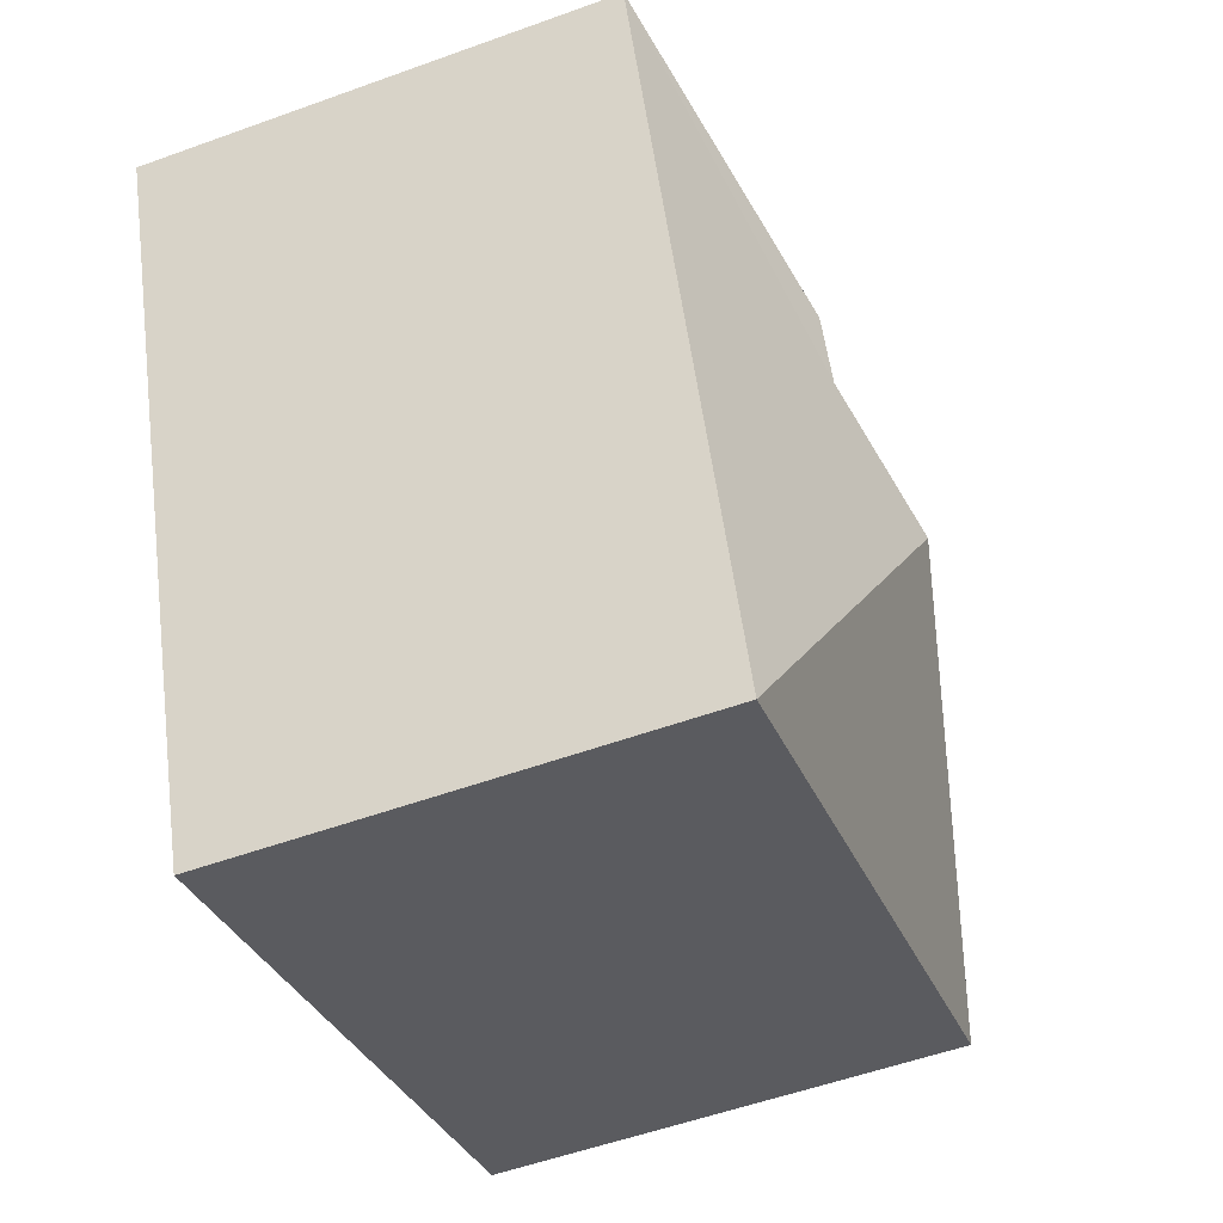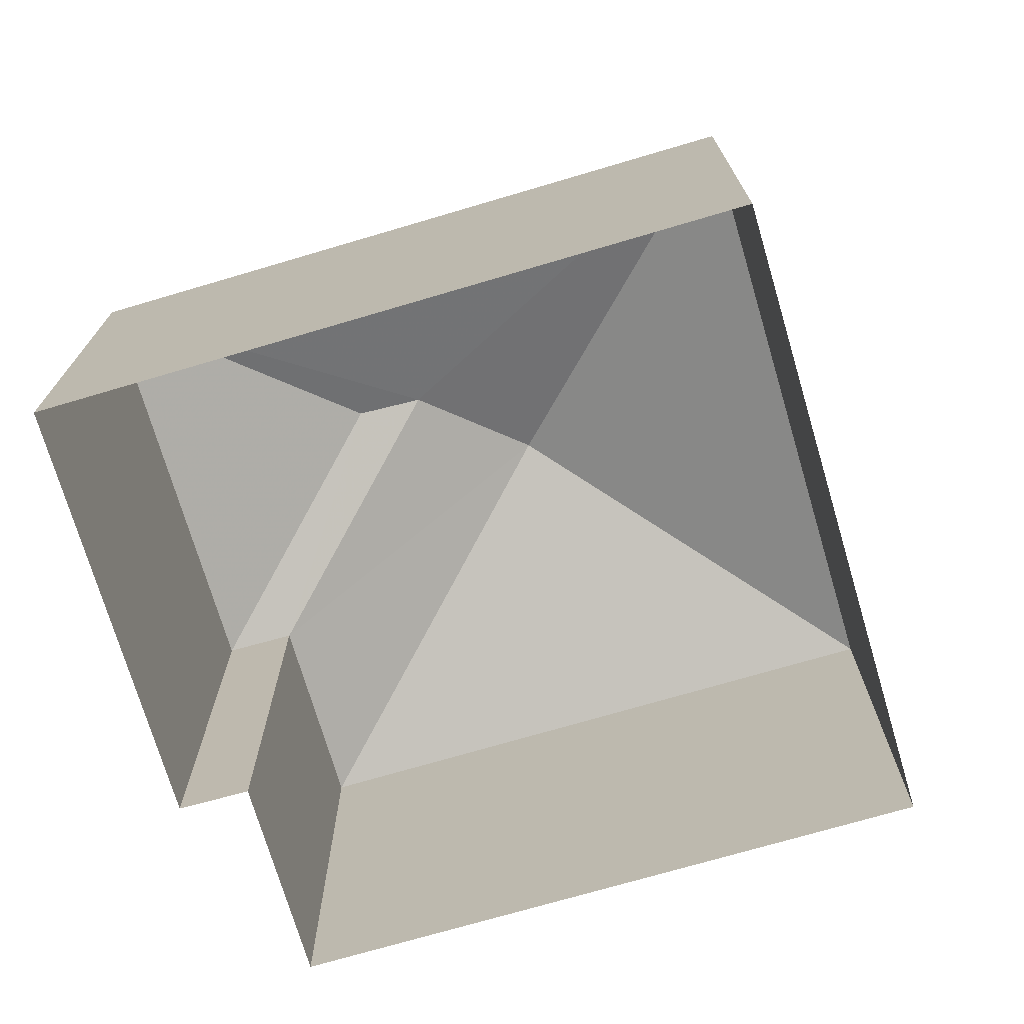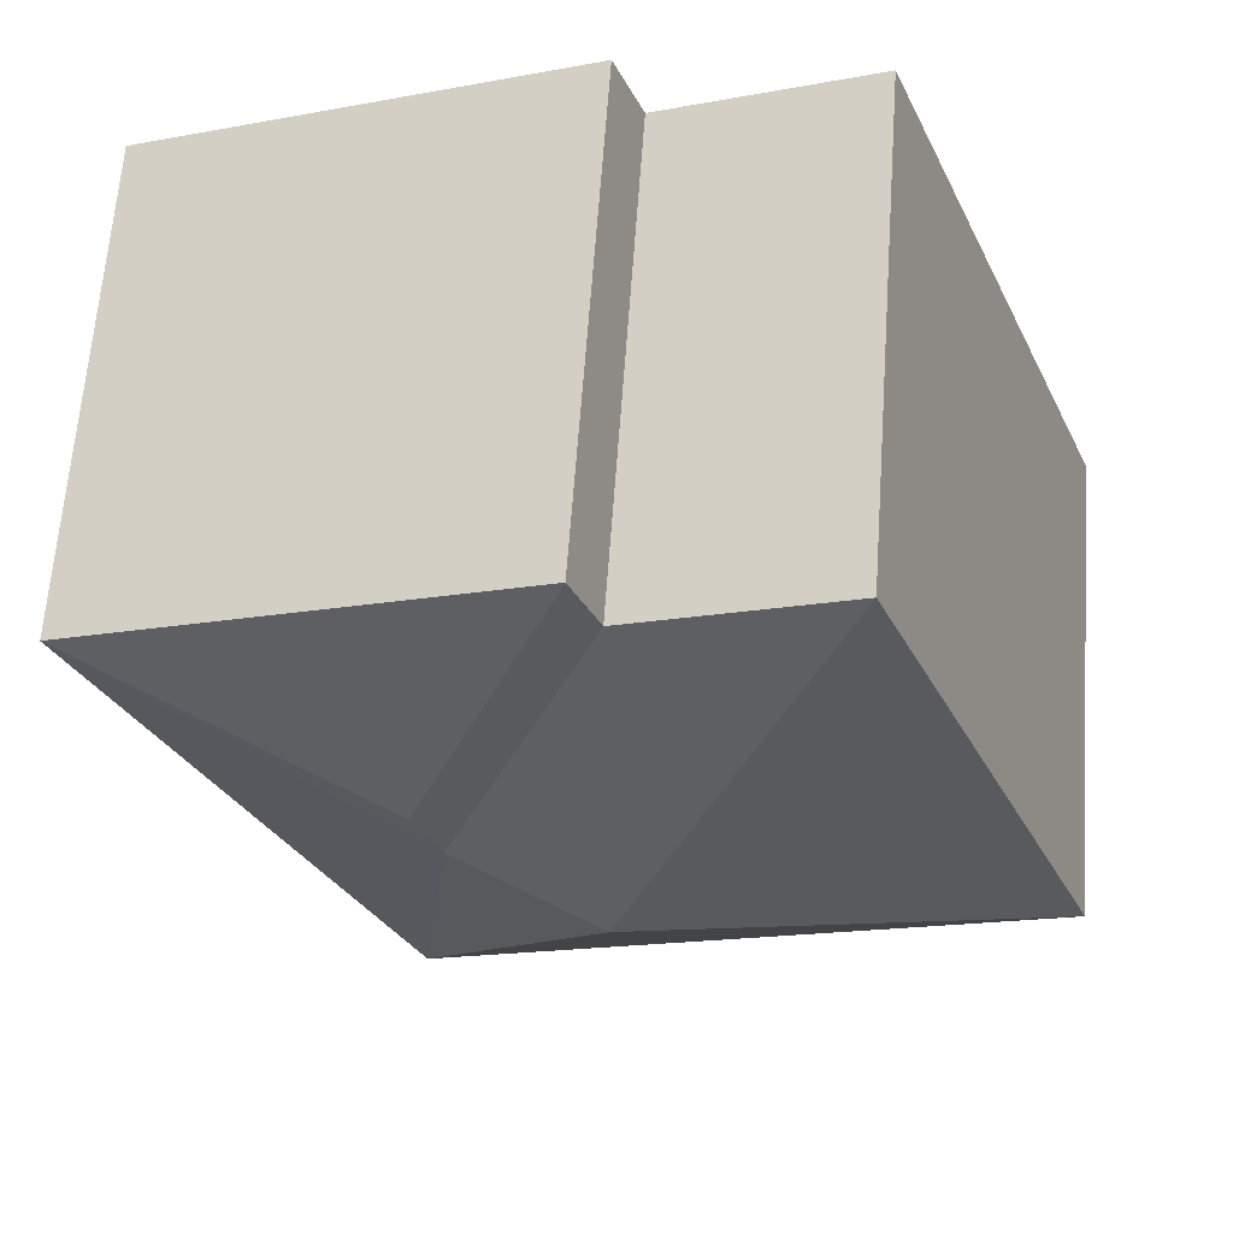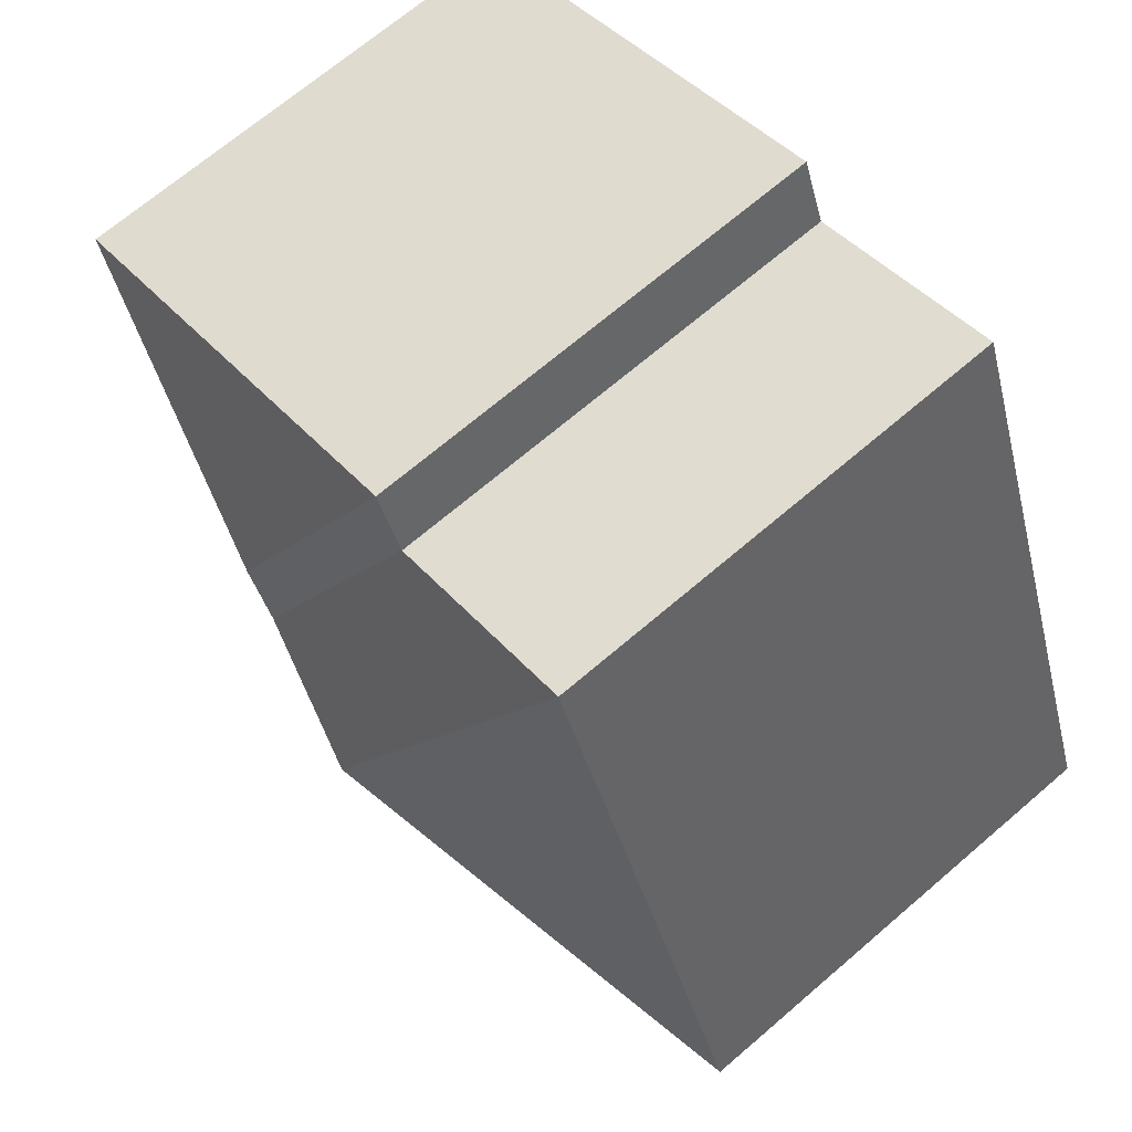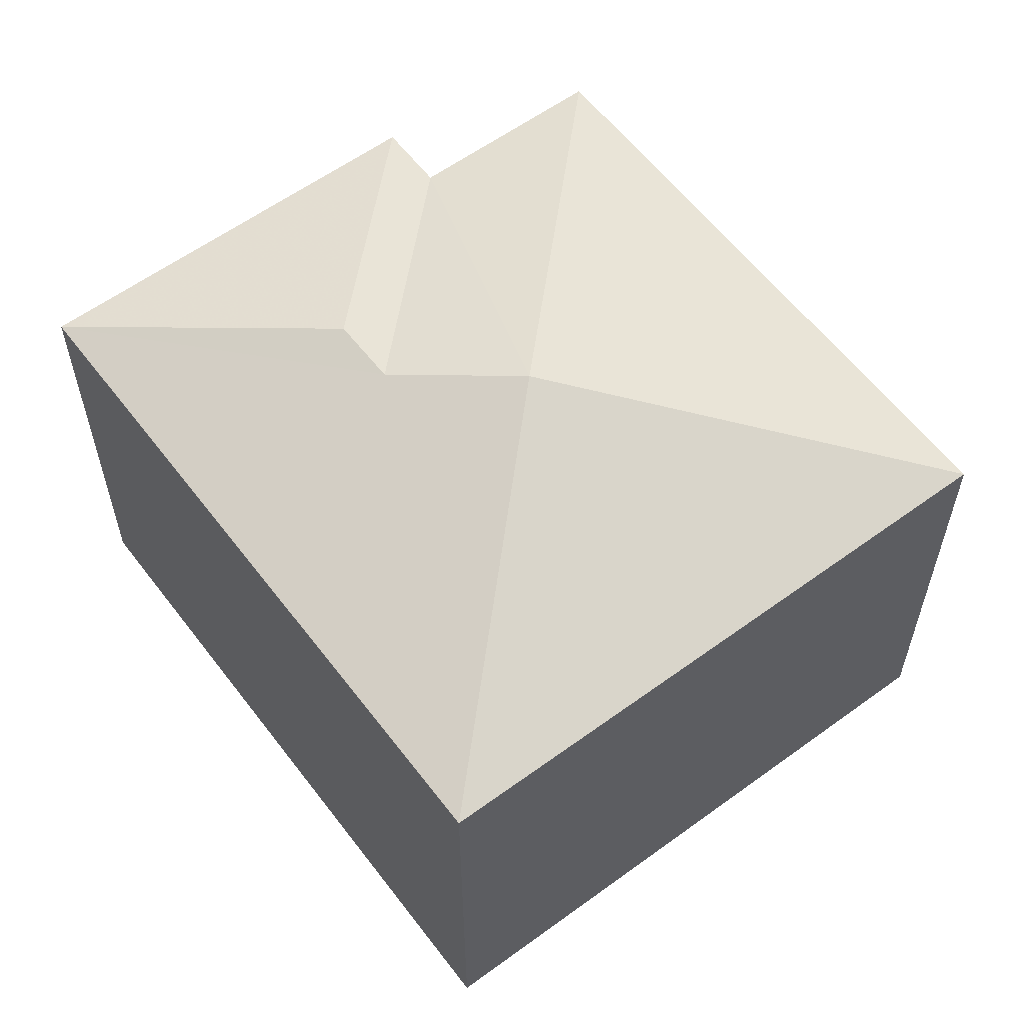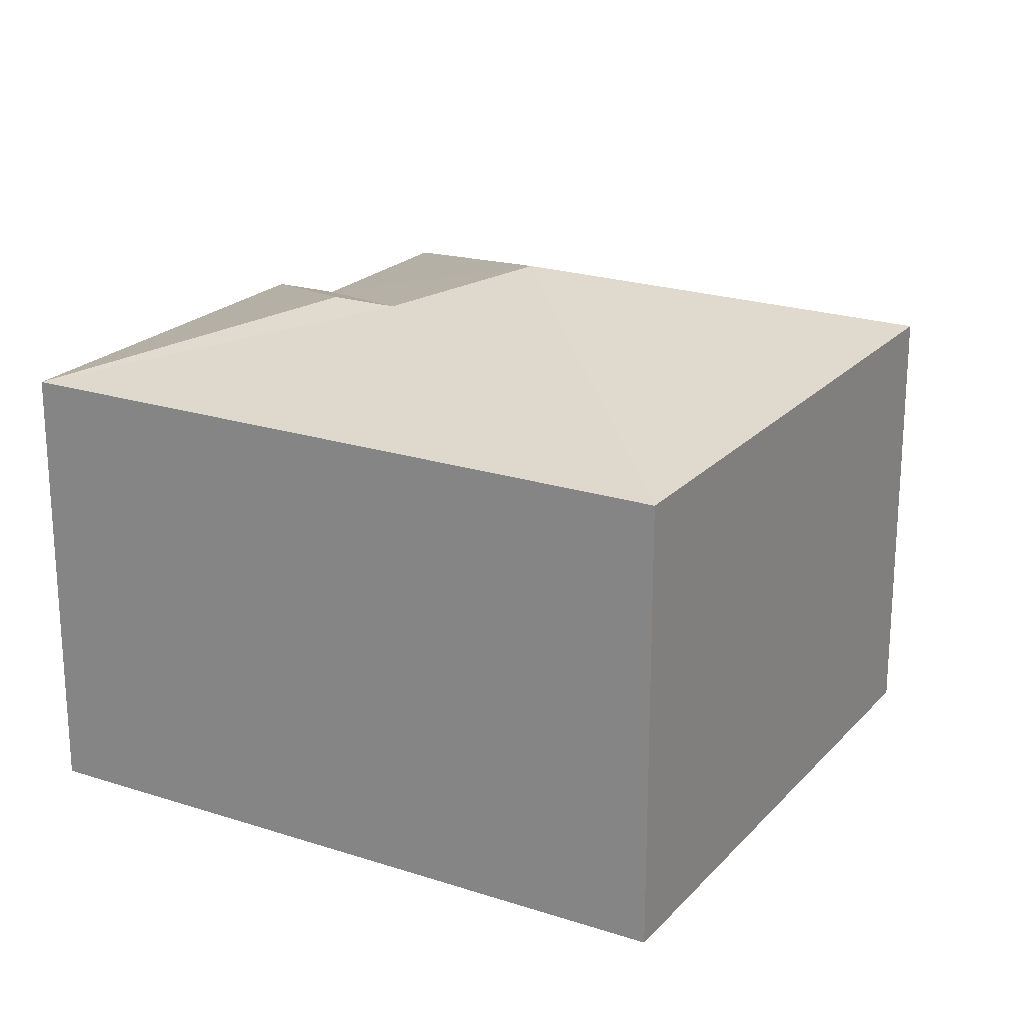
<metadata>
{"format":"obj","ext":"obj","renderer":"f3d","projection":"perspective","resolution":1024,"background":"white","views":[{"elev":-54.5,"azim":-69.0,"up":"+Y"},{"elev":-73.0,"azim":-52.4,"up":"+Z"},{"elev":63.9,"azim":4.1,"up":"+Y"},{"elev":69.2,"azim":49.4,"up":"+Y"},{"elev":59.0,"azim":-15.8,"up":"+Z"},{"elev":21.4,"azim":-39.0,"up":"+Z"}]}
</metadata>
<code>
v -2.248e+05 -1.284e+05 12.7
v -2.248e+05 -1.285e+05 12.7
v -2.248e+05 -1.284e+05 12.7
v -2.248e+05 -1.284e+05 12.7
v -2.248e+05 -1.285e+05 12.7
v -2.248e+05 -1.284e+05 12.7
v -2.248e+05 -1.284e+05 18.91
v -2.248e+05 -1.284e+05 19.88
v -2.248e+05 -1.284e+05 18.91
v -2.248e+05 -1.284e+05 18.91
v -2.248e+05 -1.284e+05 19.88
v -2.248e+05 -1.285e+05 20.35
v -2.248e+05 -1.285e+05 18.91
v -2.248e+05 -1.285e+05 18.91
v -2.248e+05 -1.284e+05 18.91
f 1 2 3
f 3 4 1
f 5 2 1
f 6 5 1
f 7 8 9
f 10 9 8
f 11 10 8
f 12 13 14
f 12 15 10
f 11 12 10
f 15 12 14
f 13 11 7
f 7 11 8
f 12 11 13
f 14 5 6
f 15 14 6
f 9 1 4
f 9 10 1
f 1 10 15
f 6 1 15
f 7 9 4
f 3 7 4
f 3 13 7
f 3 2 13
f 13 2 5
f 14 13 5

</code>
